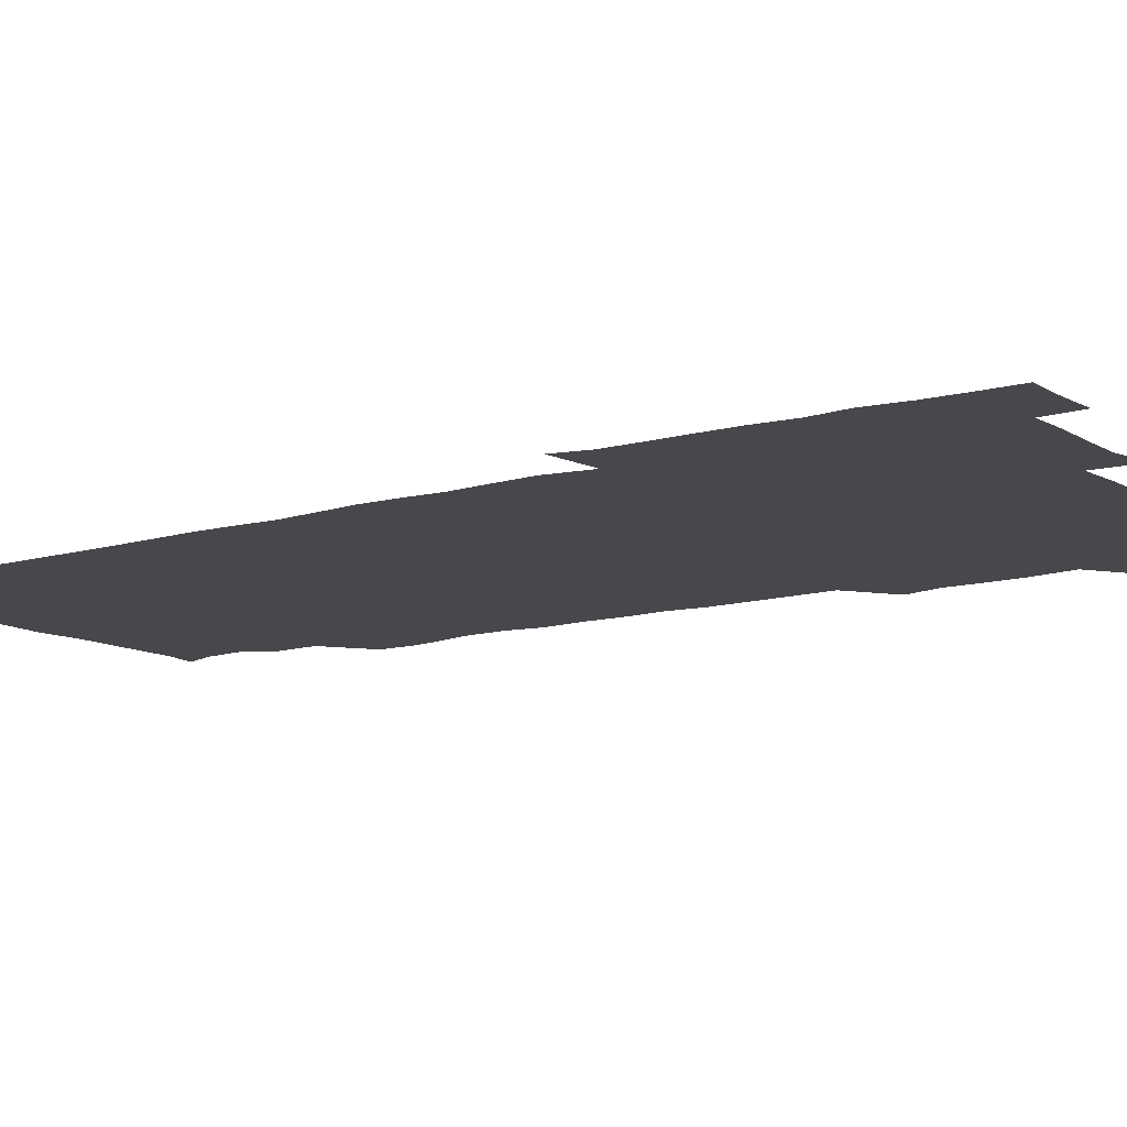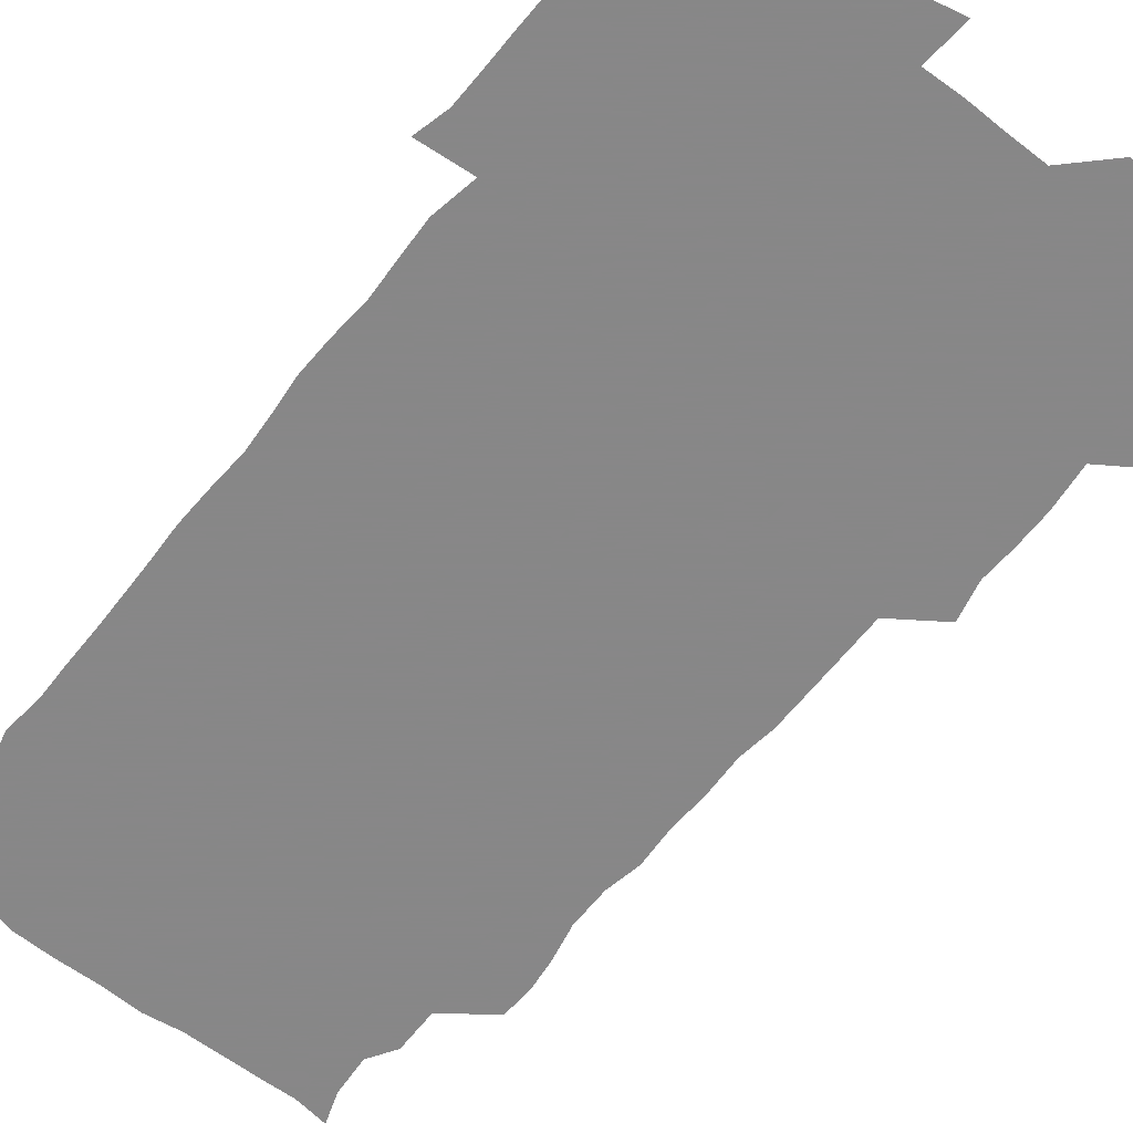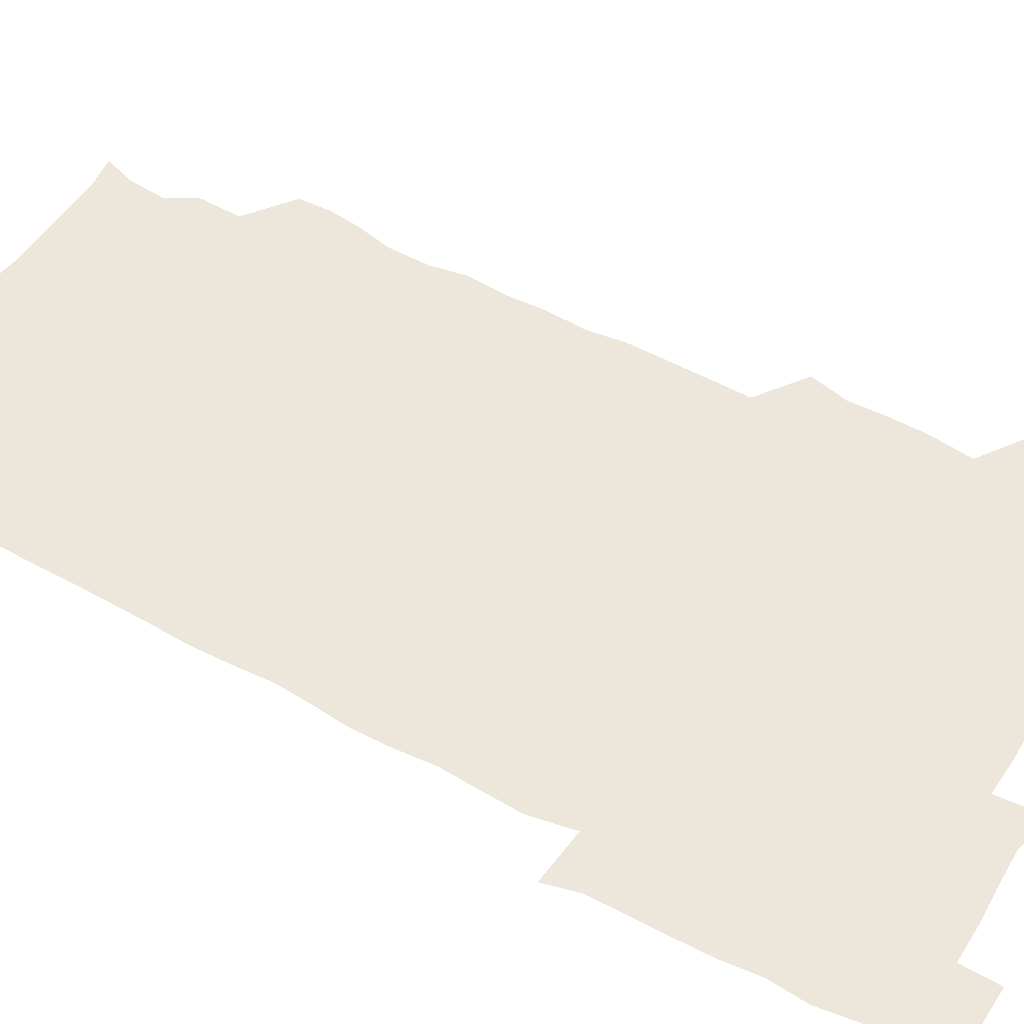
<metadata>
{"format":"obj","ext":"obj","renderer":"f3d","projection":"perspective","resolution":1024,"background":"white","views":[{"elev":-11.4,"azim":124.9,"up":"+Z"},{"elev":-62.6,"azim":140.7,"up":"+Z"},{"elev":51.5,"azim":119.8,"up":"+Z"}]}
</metadata>
<code>
v 474.4 526.6 0
v 479.8 540.1 0
v 480.8 555.1 0
v 480.6 570.5 0
v 480.9 585.5 0
v 490.8 447.7 0
v 494.6 463.2 0
v 494.2 477.5 0
v 494.5 493 0
v 496.8 511.1 0
v 497.8 525.9 0
v 496.7 540.5 0
v 497 555 0
v 498 569.1 0
v 495.6 586.8 0
v 506 249 0
v 505.6 262.3 0
v 507.4 275.1 0
v 510.8 290 0
v 511.2 306.6 0
v 508.7 320.9 0
v 510 337.7 0
v 509.4 353.1 0
v 510.4 370.2 0
v 508.7 385 0
v 508.9 400.4 0
v 509.3 416.5 0
v 509.7 434 0
v 509.4 449.5 0
v 511.2 465.1 0
v 509.4 479.3 0
v 511.1 495.4 0
v 511.9 510.7 0
v 512.3 525.6 0
v 510.5 540.7 0
v 513.2 554.9 0
v 512.1 570 0
v 510.8 586.4 0
v 524.2 178 0
v 528.8 190.7 0
v 530.3 206.5 0
v 523.7 217.3 0
v 524.3 235.1 0
v 526.6 253 0
v 529.5 269.6 0
v 529 284.8 0
v 528.2 299.3 0
v 528.8 314.3 0
v 527.5 328.9 0
v 527.3 344 0
v 527.1 359 0
v 527.5 374.6 0
v 527.1 389.8 0
v 526.5 404.7 0
v 526 419.8 0
v 527.3 436.1 0
v 526.5 450.9 0
v 527.3 466.3 0
v 526.2 480.9 0
v 527.9 496.5 0
v 526.7 511.1 0
v 526.7 525.9 0
v 527.4 540.6 0
v 527.4 555.1 0
v 526.5 570.6 0
v 525.3 587.9 0
v 537.9 179.7 0
v 538.1 188.9 0
v 543.6 211.2 0
v 541.7 225.2 0
v 541.7 240.3 0
v 544.1 257.3 0
v 544.2 272.3 0
v 543.9 287.1 0
v 544.3 302.5 0
v 543.2 316.5 0
v 542.5 331.1 0
v 544.6 348.3 0
v 543.2 361.6 0
v 543 376.6 0
v 542.9 391.7 0
v 542.2 406.3 0
v 542.1 421.5 0
v 541.4 436.1 0
v 542 451.5 0
v 542.3 466.7 0
v 542.3 481.7 0
v 542.3 496.5 0
v 542.2 511.1 0
v 542.8 525.8 0
v 542.5 540.1 0
v 542.7 553.9 0
v 540.8 571.1 0
v 539.4 588.3 0
v 550.1 179.1 0
v 554.8 195.8 0
v 557.8 213.2 0
v 558.6 229.1 0
v 559.4 245 0
v 559.2 259.3 0
v 558.5 273.3 0
v 558.6 288.4 0
v 558.2 302.8 0
v 557.7 317.3 0
v 557.6 332.4 0
v 557.3 346.7 0
v 557.9 362.5 0
v 557.8 377.4 0
v 557.3 392 0
v 558.1 407.9 0
v 557.5 422.2 0
v 557.2 437 0
v 557.1 451.9 0
v 557.4 467.1 0
v 557.6 482 0
v 557.3 496.5 0
v 557.3 511.2 0
v 557.2 525.7 0
v 557.3 540 0
v 556.8 554.4 0
v 555.3 570.5 0
v 553.3 587.8 0
v 564.9 178.7 0
v 569.6 196.6 0
v 573.3 216 0
v 573.5 230.4 0
v 573.2 244.6 0
v 573.1 259.4 0
v 573.2 274.2 0
v 572.6 288.2 0
v 572.3 302.7 0
v 572.5 318.1 0
v 572.6 333.2 0
v 572.5 348 0
v 573.2 363.9 0
v 572.6 377.9 0
v 571.6 391.9 0
v 572.2 407.5 0
v 571.7 421.8 0
v 572.4 437.9 0
v 572.1 452.3 0
v 571.9 467 0
v 571.8 481.7 0
v 571.7 496.4 0
v 571.9 511.1 0
v 572.1 525.7 0
v 572.1 539.9 0
v 571.2 555.1 0
v 569.2 571.5 0
v 581.9 178.1 0
v 584 191.9 0
v 586.5 214.7 0
v 587.6 231 0
v 587.7 245.5 0
v 587 258.3 0
v 587.3 274.2 0
v 586.9 288.2 0
v 586.8 303.1 0
v 587.2 319 0
v 586.9 333.1 0
v 586.5 346 0
v 587.1 364 0
v 587.4 378.9 0
v 586.7 392.7 0
v 586.6 407.3 0
v 585.8 421.1 0
v 586.7 437.6 0
v 586.7 452.3 0
v 586.5 467 0
v 586.6 481.7 0
v 586.6 496.6 0
v 586.8 511.3 0
v 586.6 525.8 0
v 586.6 540.1 0
v 586.2 555.2 0
v 585 571.3 0
v 597.3 175.7 0
v 600.3 195.4 0
v 601 214.3 0
v 601.6 230.9 0
v 601.6 245 0
v 601.1 257.8 0
v 601.5 274.4 0
v 601.4 288.3 0
v 601.4 303.7 0
v 601.3 317.8 0
v 601.3 332.3 0
v 601.6 347.6 0
v 601.4 362.4 0
v 601.4 379 0
v 601.4 392.9 0
v 601.2 407.7 0
v 601.1 422.2 0
v 601.2 437.1 0
v 601.3 452.6 0
v 601.4 467.3 0
v 601.2 481.8 0
v 601.4 496.8 0
v 601.5 511.4 0
v 601.4 525.8 0
v 601.1 540.8 0
v 601.1 555.4 0
v 600.6 571.3 0
v 614.1 176.1 0
v 615.7 197.3 0
v 615.8 212.9 0
v 615.6 230.1 0
v 615.6 245.4 0
v 615.7 259.3 0
v 615.9 273.3 0
v 616 289.1 0
v 615.7 303.5 0
v 615.6 318.7 0
v 615.7 331 0
v 616.1 349 0
v 615.9 363.3 0
v 616 377.5 0
v 615.8 393 0
v 615.8 407.4 0
v 615.8 422.8 0
v 615.8 437 0
v 615.7 452.9 0
v 615.8 467.2 0
v 615.8 481.8 0
v 615.9 496.6 0
v 615.9 511.4 0
v 616 525.8 0
v 616.1 540.2 0
v 616.1 555.3 0
v 616.3 570.4 0
v 615.1 589.2 0
v 630.9 175.3 0
v 630.4 197.3 0
v 630.4 214.6 0
v 630.2 229.4 0
v 630 244 0
v 630 258.5 0
v 630.7 272 0
v 630 289.7 0
v 630.1 304 0
v 630.2 318 0
v 630.5 334.2 0
v 630.3 349.1 0
v 630.3 363.5 0
v 630.4 377.8 0
v 630.3 393.1 0
v 630.3 407.7 0
v 630.5 422.3 0
v 630.4 437.5 0
v 630.4 452.4 0
v 630.3 467.3 0
v 630.2 481.9 0
v 630.7 496.4 0
v 630.3 511.5 0
v 630.6 526 0
v 630.6 540.5 0
v 630.7 555.1 0
v 630.6 570.8 0
v 630.7 585.4 0
v 647.4 175.4 0
v 645.5 195.9 0
v 644.5 214.4 0
v 644.2 229.9 0
v 644.8 243 0
v 645.5 255.9 0
v 644.9 272.9 0
v 644.8 288 0
v 644.3 303.6 0
v 645.1 317 0
v 644.5 334 0
v 644.6 348.6 0
v 644.5 363.4 0
v 644.8 377.8 0
v 645.1 392.4 0
v 645 407.4 0
v 644.8 422.6 0
v 645.1 437.2 0
v 645.1 452.2 0
v 644.9 467.2 0
v 645.1 481.8 0
v 645.1 496.7 0
v 645.5 511.2 0
v 645.1 526.2 0
v 645.1 540.7 0
v 645.3 555.4 0
v 645.4 571.3 0
v 645.7 585.5 0
v 663 179.3 0
v 660.7 195.7 0
v 658.8 213.5 0
v 658.6 228.5 0
v 659 242.7 0
v 658.9 258.2 0
v 659.8 271.7 0
v 659 287.8 0
v 659.4 302.1 0
v 658.9 318.1 0
v 659.6 332.2 0
v 659.8 346.9 0
v 659.4 362.2 0
v 659 377.7 0
v 659.7 392 0
v 659.6 407.1 0
v 659.5 422.2 0
v 659.6 437.1 0
v 659.6 452.2 0
v 659.7 467.1 0
v 659.7 481.9 0
v 659.1 497 0
v 659.7 511.4 0
v 659.7 526.2 0
v 660 540.9 0
v 660.1 555.7 0
v 660.3 570.7 0
v 660.6 585.9 0
v 678.3 179 0
v 676.5 192.8 0
v 674.1 210 0
v 673.7 225.6 0
v 674.2 240.3 0
v 674 255.4 0
v 674.3 270.1 0
v 673.8 285.7 0
v 674.1 300.6 0
v 673.5 316.4 0
v 673.9 331 0
v 674.3 345.8 0
v 674 361.1 0
v 674.8 375.7 0
v 676.4 390 0
v 674.9 406 0
v 675.5 420.7 0
v 674.8 436.4 0
v 675.4 451.6 0
v 674.9 467 0
v 674.8 481.6 0
v 674.6 496.6 0
v 673.9 511.5 0
v 675 526.1 0
v 674 541.3 0
v 674.5 555.6 0
v 674.9 570 0
v 675.4 585.5 0
v 675.9 600.7 0
v 693 178.1 0
v 688.7 193.8 0
v 687.8 207.7 0
v 687.8 222.4 0
v 690.9 235.1 0
v 689.4 251.2 0
v 689.9 265.9 0
v 690 281 0
v 690.5 295.9 0
v 691 311 0
v 691.8 325.7 0
v 691.5 341.2 0
v 690.7 357.5 0
v 691.9 372.6 0
v 693.4 387.1 0
v 693.2 402.2 0
v 692.1 418.3 0
v 693.1 433.8 0
v 693.9 449.8 0
v 690.9 467.4 0
v 691.2 480.6 0
v 692.1 494.9 0
v 690.3 510.6 0
v 690.9 525.3 0
v 689.8 540.7 0
v 689.4 555.6 0
v 689.1 570 0
v 690.3 584.9 0
v 690.9 600.1 0
v 705.3 179.6 0
v 712.7 465.1 0
v 709.5 478.8 0
v 709.4 493 0
v 709.5 508 0
v 709.4 523.1 0
v 708 539 0
v 709.3 554.4 0
v 707.3 570.1 0
v 706.7 585.4 0
v 706.5 600.4 0
f 10 11 1
f 1 11 2
f 11 12 2
f 2 12 3
f 12 13 3
f 3 13 4
f 13 14 4
f 4 14 5
f 14 15 5
f 28 29 6
f 6 29 7
f 29 30 7
f 7 30 8
f 30 31 8
f 8 31 9
f 31 32 9
f 9 32 10
f 32 33 10
f 10 33 11
f 33 34 11
f 11 34 12
f 34 35 12
f 12 35 13
f 35 36 13
f 13 36 14
f 36 37 14
f 14 37 15
f 37 38 15
f 43 44 16
f 16 44 17
f 44 45 17
f 17 45 18
f 45 46 18
f 18 46 19
f 46 47 19
f 19 47 20
f 47 48 20
f 20 48 21
f 48 49 21
f 21 49 22
f 49 50 22
f 22 50 23
f 50 51 23
f 23 51 24
f 51 52 24
f 24 52 25
f 52 53 25
f 25 53 26
f 53 54 26
f 26 54 27
f 54 55 27
f 27 55 28
f 55 56 28
f 28 56 29
f 56 57 29
f 29 57 30
f 57 58 30
f 30 58 31
f 58 59 31
f 31 59 32
f 59 60 32
f 32 60 33
f 60 61 33
f 33 61 34
f 61 62 34
f 34 62 35
f 62 63 35
f 35 63 36
f 63 64 36
f 36 64 37
f 64 65 37
f 37 65 38
f 65 66 38
f 39 67 40
f 67 68 40
f 40 68 41
f 68 69 41
f 41 69 42
f 69 70 42
f 42 70 43
f 70 71 43
f 43 71 44
f 71 72 44
f 44 72 45
f 72 73 45
f 45 73 46
f 73 74 46
f 46 74 47
f 74 75 47
f 47 75 48
f 75 76 48
f 48 76 49
f 76 77 49
f 49 77 50
f 77 78 50
f 50 78 51
f 78 79 51
f 51 79 52
f 79 80 52
f 52 80 53
f 80 81 53
f 53 81 54
f 81 82 54
f 54 82 55
f 82 83 55
f 55 83 56
f 83 84 56
f 56 84 57
f 84 85 57
f 57 85 58
f 85 86 58
f 58 86 59
f 86 87 59
f 59 87 60
f 87 88 60
f 60 88 61
f 88 89 61
f 61 89 62
f 89 90 62
f 62 90 63
f 90 91 63
f 63 91 64
f 91 92 64
f 64 92 65
f 92 93 65
f 65 93 66
f 93 94 66
f 67 95 68
f 95 96 68
f 68 96 69
f 96 97 69
f 69 97 70
f 97 98 70
f 70 98 71
f 98 99 71
f 71 99 72
f 99 100 72
f 72 100 73
f 100 101 73
f 73 101 74
f 101 102 74
f 74 102 75
f 102 103 75
f 75 103 76
f 103 104 76
f 76 104 77
f 104 105 77
f 77 105 78
f 105 106 78
f 78 106 79
f 106 107 79
f 79 107 80
f 107 108 80
f 80 108 81
f 108 109 81
f 81 109 82
f 109 110 82
f 82 110 83
f 110 111 83
f 83 111 84
f 111 112 84
f 84 112 85
f 112 113 85
f 85 113 86
f 113 114 86
f 86 114 87
f 114 115 87
f 87 115 88
f 115 116 88
f 88 116 89
f 116 117 89
f 89 117 90
f 117 118 90
f 90 118 91
f 118 119 91
f 91 119 92
f 119 120 92
f 92 120 93
f 120 121 93
f 93 121 94
f 121 122 94
f 95 123 96
f 123 124 96
f 96 124 97
f 124 125 97
f 97 125 98
f 125 126 98
f 98 126 99
f 126 127 99
f 99 127 100
f 127 128 100
f 100 128 101
f 128 129 101
f 101 129 102
f 129 130 102
f 102 130 103
f 130 131 103
f 103 131 104
f 131 132 104
f 104 132 105
f 132 133 105
f 105 133 106
f 133 134 106
f 106 134 107
f 134 135 107
f 107 135 108
f 135 136 108
f 108 136 109
f 136 137 109
f 109 137 110
f 137 138 110
f 110 138 111
f 138 139 111
f 111 139 112
f 139 140 112
f 112 140 113
f 140 141 113
f 113 141 114
f 141 142 114
f 114 142 115
f 142 143 115
f 115 143 116
f 143 144 116
f 116 144 117
f 144 145 117
f 117 145 118
f 145 146 118
f 118 146 119
f 146 147 119
f 119 147 120
f 147 148 120
f 120 148 121
f 148 149 121
f 121 149 122
f 123 150 124
f 150 151 124
f 124 151 125
f 151 152 125
f 125 152 126
f 152 153 126
f 126 153 127
f 153 154 127
f 127 154 128
f 154 155 128
f 128 155 129
f 155 156 129
f 129 156 130
f 156 157 130
f 130 157 131
f 157 158 131
f 131 158 132
f 158 159 132
f 132 159 133
f 159 160 133
f 133 160 134
f 160 161 134
f 134 161 135
f 161 162 135
f 135 162 136
f 162 163 136
f 136 163 137
f 163 164 137
f 137 164 138
f 164 165 138
f 138 165 139
f 165 166 139
f 139 166 140
f 166 167 140
f 140 167 141
f 167 168 141
f 141 168 142
f 168 169 142
f 142 169 143
f 169 170 143
f 143 170 144
f 170 171 144
f 144 171 145
f 171 172 145
f 145 172 146
f 172 173 146
f 146 173 147
f 173 174 147
f 147 174 148
f 174 175 148
f 148 175 149
f 175 176 149
f 150 177 151
f 177 178 151
f 151 178 152
f 178 179 152
f 152 179 153
f 179 180 153
f 153 180 154
f 180 181 154
f 154 181 155
f 181 182 155
f 155 182 156
f 182 183 156
f 156 183 157
f 183 184 157
f 157 184 158
f 184 185 158
f 158 185 159
f 185 186 159
f 159 186 160
f 186 187 160
f 160 187 161
f 187 188 161
f 161 188 162
f 188 189 162
f 162 189 163
f 189 190 163
f 163 190 164
f 190 191 164
f 164 191 165
f 191 192 165
f 165 192 166
f 192 193 166
f 166 193 167
f 193 194 167
f 167 194 168
f 194 195 168
f 168 195 169
f 195 196 169
f 169 196 170
f 196 197 170
f 170 197 171
f 197 198 171
f 171 198 172
f 198 199 172
f 172 199 173
f 199 200 173
f 173 200 174
f 200 201 174
f 174 201 175
f 201 202 175
f 175 202 176
f 202 203 176
f 177 204 178
f 204 205 178
f 178 205 179
f 205 206 179
f 179 206 180
f 206 207 180
f 180 207 181
f 207 208 181
f 181 208 182
f 208 209 182
f 182 209 183
f 209 210 183
f 183 210 184
f 210 211 184
f 184 211 185
f 211 212 185
f 185 212 186
f 212 213 186
f 186 213 187
f 213 214 187
f 187 214 188
f 214 215 188
f 188 215 189
f 215 216 189
f 189 216 190
f 216 217 190
f 190 217 191
f 217 218 191
f 191 218 192
f 218 219 192
f 192 219 193
f 219 220 193
f 193 220 194
f 220 221 194
f 194 221 195
f 221 222 195
f 195 222 196
f 222 223 196
f 196 223 197
f 223 224 197
f 197 224 198
f 224 225 198
f 198 225 199
f 225 226 199
f 199 226 200
f 226 227 200
f 200 227 201
f 227 228 201
f 201 228 202
f 228 229 202
f 202 229 203
f 229 230 203
f 204 232 205
f 232 233 205
f 205 233 206
f 233 234 206
f 206 234 207
f 234 235 207
f 207 235 208
f 235 236 208
f 208 236 209
f 236 237 209
f 209 237 210
f 237 238 210
f 210 238 211
f 238 239 211
f 211 239 212
f 239 240 212
f 212 240 213
f 240 241 213
f 213 241 214
f 241 242 214
f 214 242 215
f 242 243 215
f 215 243 216
f 243 244 216
f 216 244 217
f 244 245 217
f 217 245 218
f 245 246 218
f 218 246 219
f 246 247 219
f 219 247 220
f 247 248 220
f 220 248 221
f 248 249 221
f 221 249 222
f 249 250 222
f 222 250 223
f 250 251 223
f 223 251 224
f 251 252 224
f 224 252 225
f 252 253 225
f 225 253 226
f 253 254 226
f 226 254 227
f 254 255 227
f 227 255 228
f 255 256 228
f 228 256 229
f 256 257 229
f 229 257 230
f 257 258 230
f 230 258 231
f 258 259 231
f 232 260 233
f 260 261 233
f 233 261 234
f 261 262 234
f 234 262 235
f 262 263 235
f 235 263 236
f 263 264 236
f 236 264 237
f 264 265 237
f 237 265 238
f 265 266 238
f 238 266 239
f 266 267 239
f 239 267 240
f 267 268 240
f 240 268 241
f 268 269 241
f 241 269 242
f 269 270 242
f 242 270 243
f 270 271 243
f 243 271 244
f 271 272 244
f 244 272 245
f 272 273 245
f 245 273 246
f 273 274 246
f 246 274 247
f 274 275 247
f 247 275 248
f 275 276 248
f 248 276 249
f 276 277 249
f 249 277 250
f 277 278 250
f 250 278 251
f 278 279 251
f 251 279 252
f 279 280 252
f 252 280 253
f 280 281 253
f 253 281 254
f 281 282 254
f 254 282 255
f 282 283 255
f 255 283 256
f 283 284 256
f 256 284 257
f 284 285 257
f 257 285 258
f 285 286 258
f 258 286 259
f 286 287 259
f 260 288 261
f 288 289 261
f 261 289 262
f 289 290 262
f 262 290 263
f 290 291 263
f 263 291 264
f 291 292 264
f 264 292 265
f 292 293 265
f 265 293 266
f 293 294 266
f 266 294 267
f 294 295 267
f 267 295 268
f 295 296 268
f 268 296 269
f 296 297 269
f 269 297 270
f 297 298 270
f 270 298 271
f 298 299 271
f 271 299 272
f 299 300 272
f 272 300 273
f 300 301 273
f 273 301 274
f 301 302 274
f 274 302 275
f 302 303 275
f 275 303 276
f 303 304 276
f 276 304 277
f 304 305 277
f 277 305 278
f 305 306 278
f 278 306 279
f 306 307 279
f 279 307 280
f 307 308 280
f 280 308 281
f 308 309 281
f 281 309 282
f 309 310 282
f 282 310 283
f 310 311 283
f 283 311 284
f 311 312 284
f 284 312 285
f 312 313 285
f 285 313 286
f 313 314 286
f 286 314 287
f 314 315 287
f 288 316 289
f 316 317 289
f 289 317 290
f 317 318 290
f 290 318 291
f 318 319 291
f 291 319 292
f 319 320 292
f 292 320 293
f 320 321 293
f 293 321 294
f 321 322 294
f 294 322 295
f 322 323 295
f 295 323 296
f 323 324 296
f 296 324 297
f 324 325 297
f 297 325 298
f 325 326 298
f 298 326 299
f 326 327 299
f 299 327 300
f 327 328 300
f 300 328 301
f 328 329 301
f 301 329 302
f 329 330 302
f 302 330 303
f 330 331 303
f 303 331 304
f 331 332 304
f 304 332 305
f 332 333 305
f 305 333 306
f 333 334 306
f 306 334 307
f 334 335 307
f 307 335 308
f 335 336 308
f 308 336 309
f 336 337 309
f 309 337 310
f 337 338 310
f 310 338 311
f 338 339 311
f 311 339 312
f 339 340 312
f 312 340 313
f 340 341 313
f 313 341 314
f 341 342 314
f 314 342 315
f 342 343 315
f 316 345 317
f 345 346 317
f 317 346 318
f 346 347 318
f 318 347 319
f 347 348 319
f 319 348 320
f 348 349 320
f 320 349 321
f 349 350 321
f 321 350 322
f 350 351 322
f 322 351 323
f 351 352 323
f 323 352 324
f 352 353 324
f 324 353 325
f 353 354 325
f 325 354 326
f 354 355 326
f 326 355 327
f 355 356 327
f 327 356 328
f 356 357 328
f 328 357 329
f 357 358 329
f 329 358 330
f 358 359 330
f 330 359 331
f 359 360 331
f 331 360 332
f 360 361 332
f 332 361 333
f 361 362 333
f 333 362 334
f 362 363 334
f 334 363 335
f 363 364 335
f 335 364 336
f 364 365 336
f 336 365 337
f 365 366 337
f 337 366 338
f 366 367 338
f 338 367 339
f 367 368 339
f 339 368 340
f 368 369 340
f 340 369 341
f 369 370 341
f 341 370 342
f 370 371 342
f 342 371 343
f 371 372 343
f 343 372 344
f 372 373 344
f 345 374 346
f 364 375 365
f 375 376 365
f 365 376 366
f 376 377 366
f 366 377 367
f 377 378 367
f 367 378 368
f 378 379 368
f 368 379 369
f 379 380 369
f 369 380 370
f 380 381 370
f 370 381 371
f 381 382 371
f 371 382 372
f 382 383 372
f 372 383 373
f 383 384 373

</code>
